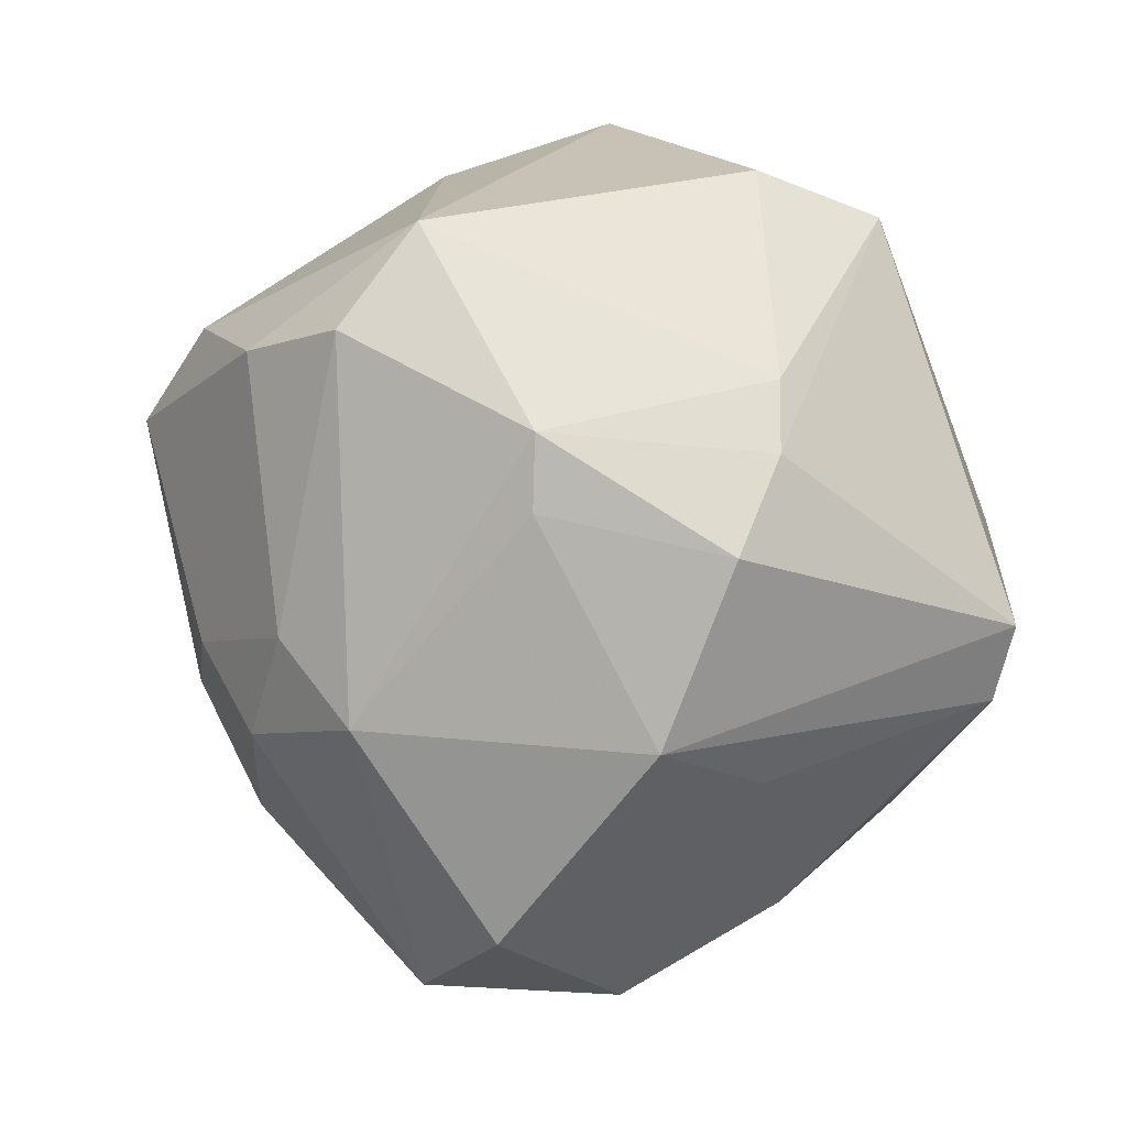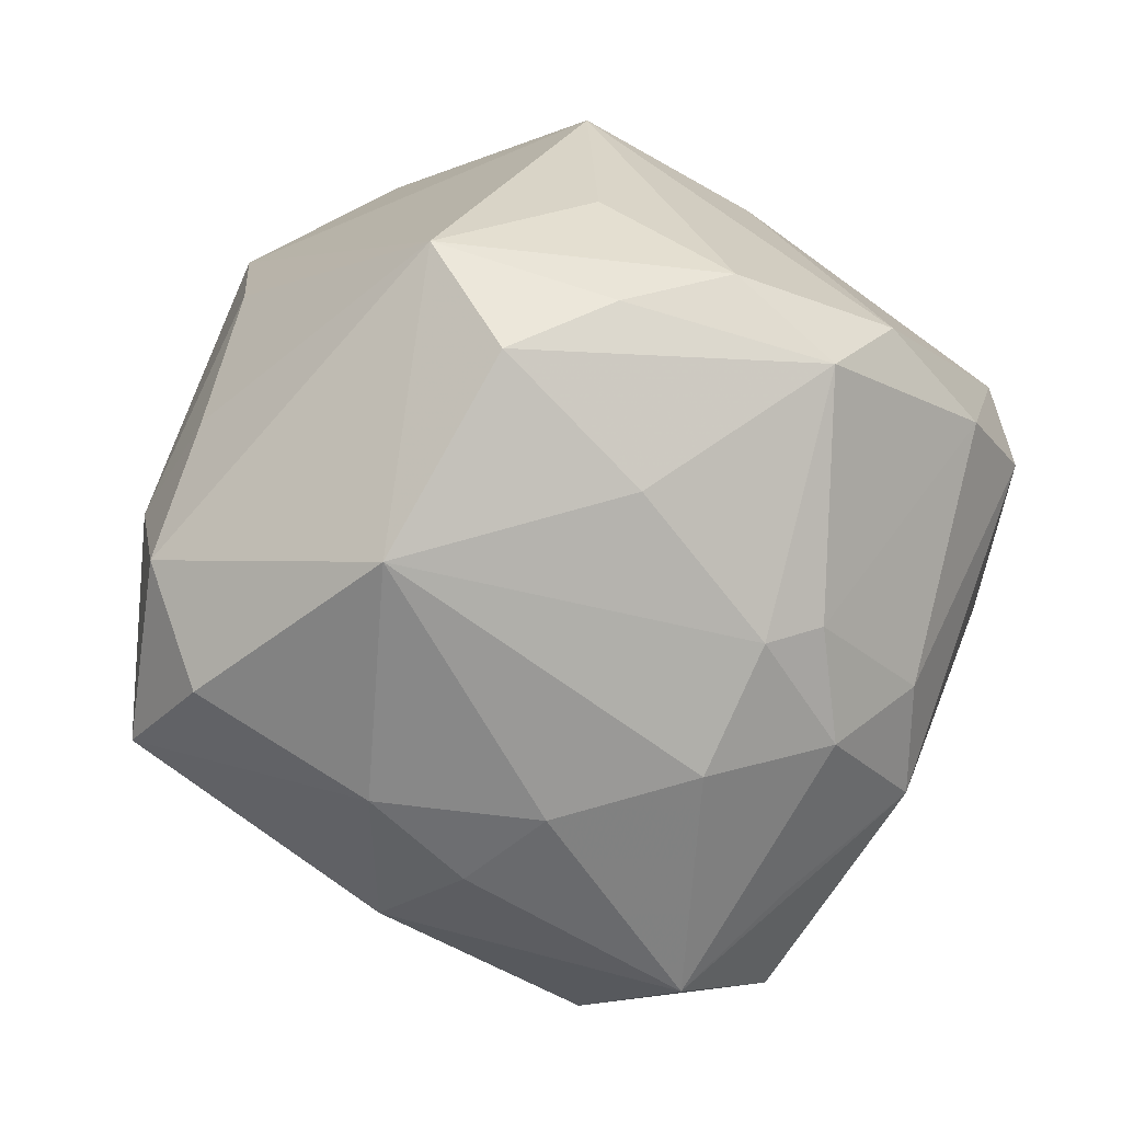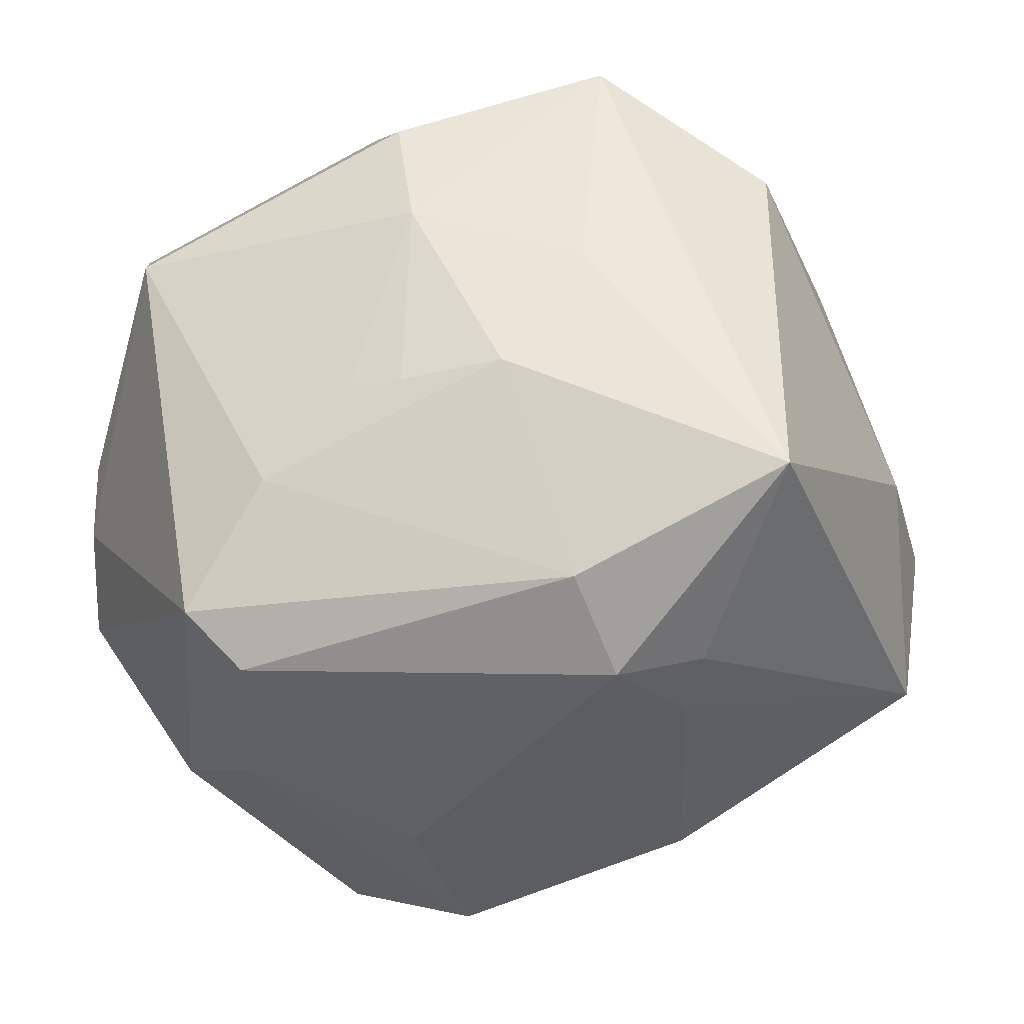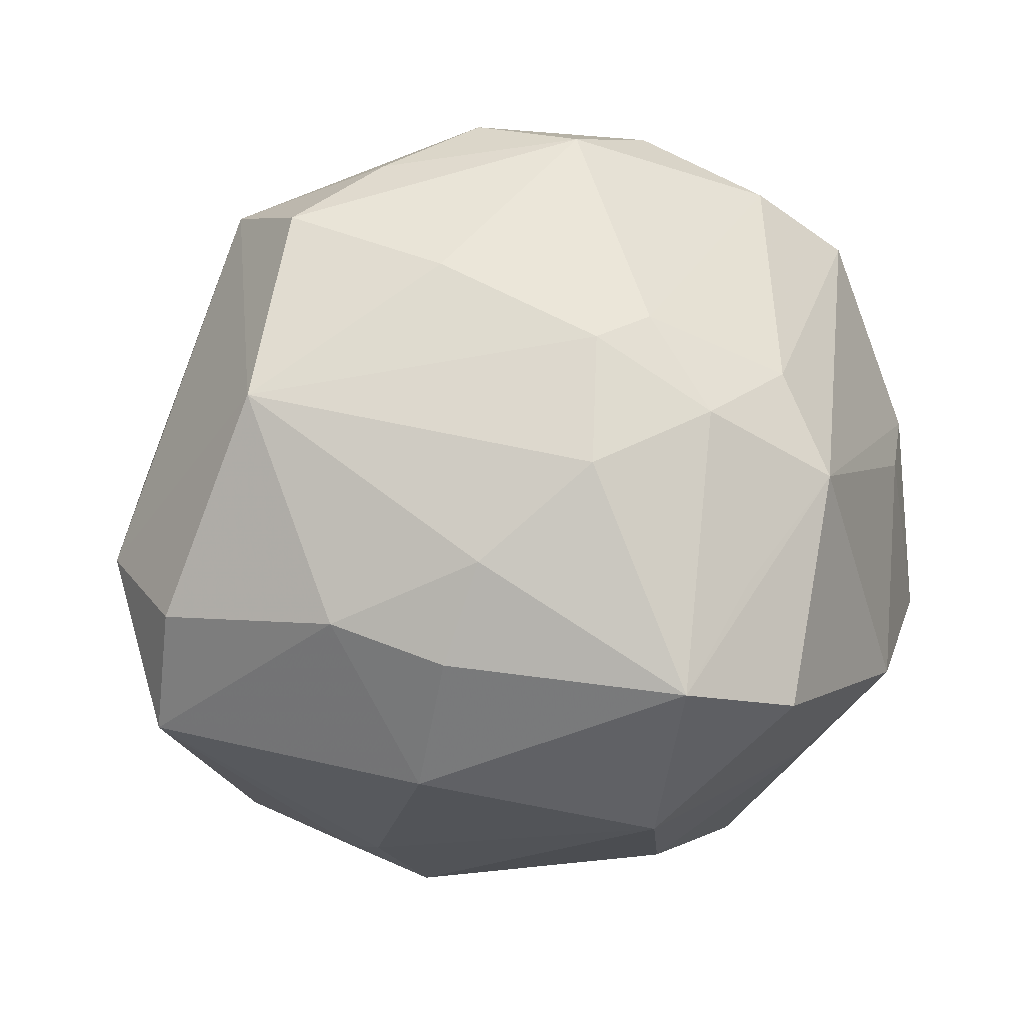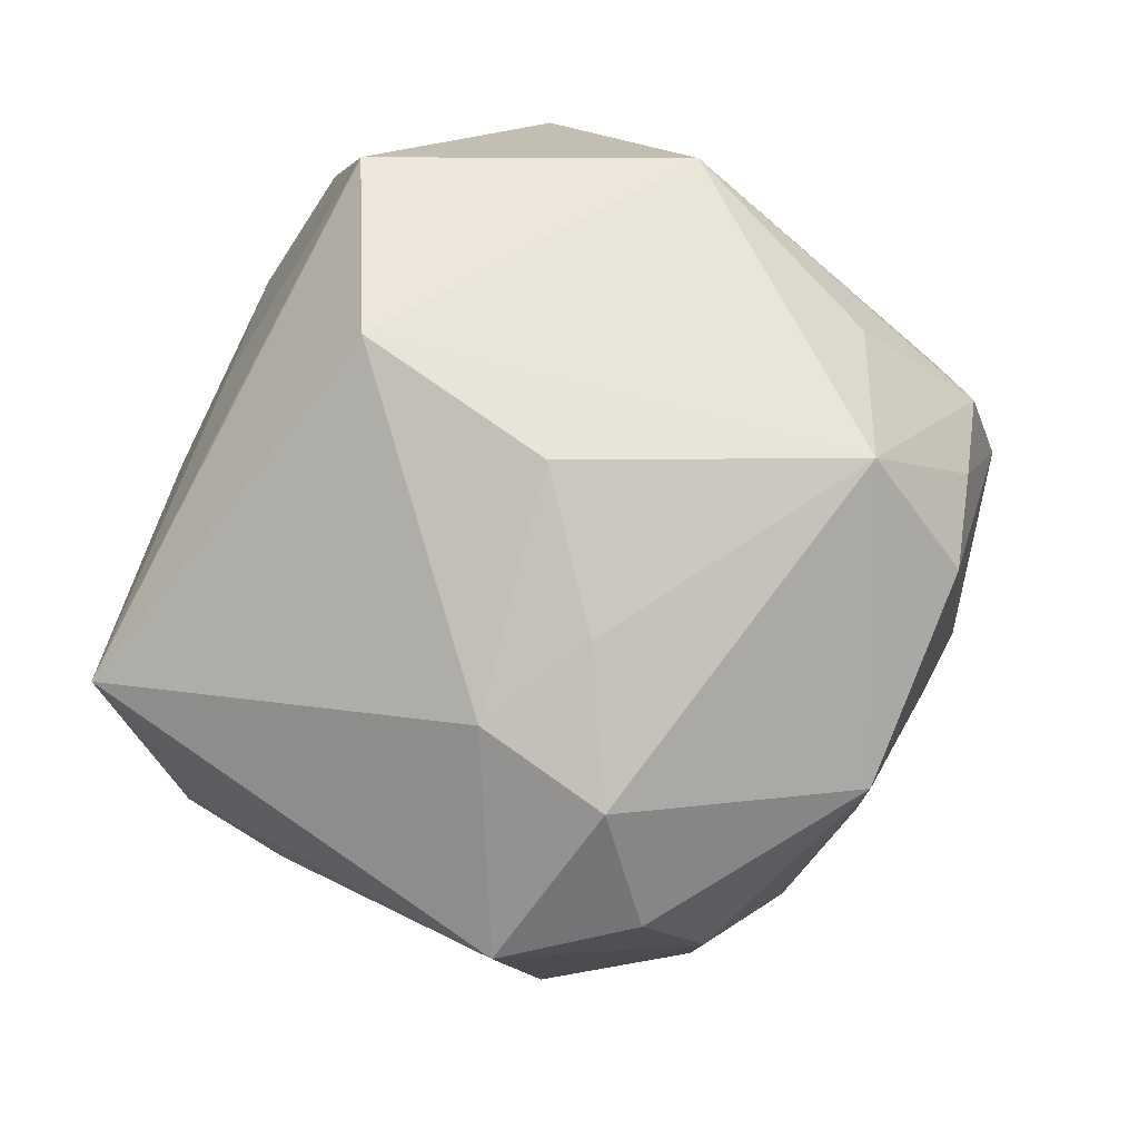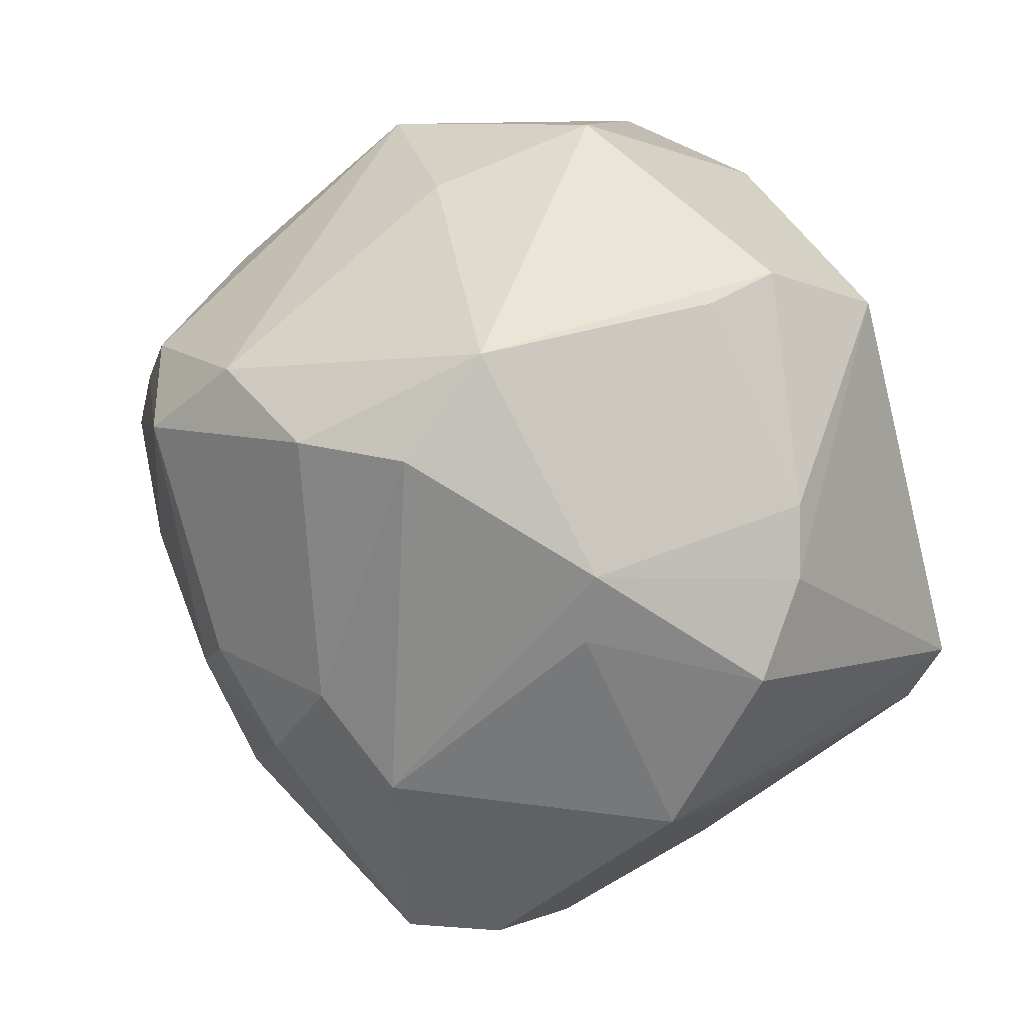
<metadata>
{"format":"obj","ext":"obj","renderer":"f3d","projection":"perspective","resolution":1024,"background":"white","views":[{"elev":-18.0,"azim":85.3,"up":"+Y"},{"elev":-12.5,"azim":-22.5,"up":"+Y"},{"elev":-6.2,"azim":-172.3,"up":"+Y"},{"elev":42.7,"azim":-13.8,"up":"+Z"},{"elev":21.3,"azim":-84.4,"up":"+Y"},{"elev":4.6,"azim":72.0,"up":"+Y"}]}
</metadata>
<code>
v 0.02 -0.001596 -0.04132
v 0.04776 -0.003656 0.008405
v -0.03647 -0.0008819 -0.04315
v 0.01528 0.0454 -0.002074
v 0.01088 0.009435 -0.03885
v 0.04044 0.0281 -0.01451
v -0.01432 0.04812 -0.01816
v 0.01932 -0.04756 0.009966
v -0.005803 0.01115 -0.04039
v 0.01558 0.03805 0.01612
v 0.0006842 -0.02939 0.03422
v 0.02825 -0.01581 -0.04196
v 0.04654 -0.004729 -0.01531
v 0.009317 0.01084 0.04773
v -0.03369 -0.01046 0.03514
v 0.04227 0.008435 0.02754
v 0.04197 0.02483 -0.006885
v -0.03333 0.03539 -0.01526
v 0.01112 -0.01446 0.04074
v -0.01402 -0.01263 -0.04439
v 0.01597 -0.03906 0.02158
v 0.006905 -0.0402 -0.02045
v -0.003757 0.04631 0.0153
v 0.004396 -0.01674 0.041
v -0.01262 0.01584 0.04418
v -0.01818 -0.03855 0.01659
v 0.04697 -0.01558 -0.01097
v -0.04622 -0.02051 0.01323
v -0.01002 -0.003134 0.04351
v -0.0267 -0.02065 -0.03194
v 0.005152 0.009255 -0.03991
v 0.006076 -0.04934 0.01684
v 0.01516 -0.02537 0.03513
v 0.03721 0.02482 -0.02759
v -0.02921 -0.03137 0.01859
v -0.03907 0.02515 0.003238
v -0.05024 -0.006513 0.009883
v 0.03715 -0.03233 -0.004473
v 0.008299 0.04045 -0.025
v 0.003209 -0.04964 -0.003938
v -0.009987 0.03014 0.03295
v -0.0002261 0.01989 0.04495
v -0.01374 0.02425 -0.03298
v 0.04392 0.01959 0.01976
v -0.01302 -0.03349 0.02629
v 0.02233 -0.02204 -0.04054
v 0.005467 0.02931 -0.03216
v 0.02716 -0.03244 -0.01586
v 0.01952 0.01757 0.04143
v -0.02404 0.02554 -0.02988
v -0.04793 0.001205 -0.002466
v 0.04603 0.003189 -0.01549
v -0.04877 -0.02346 -0.001319
v 0.02597 -0.01818 0.0325
v -0.02456 0.009829 0.04319
v -0.02896 0.02292 0.03442
v -0.04481 0.00913 0.008095
v 0.04464 -0.0108 0.008356
v -0.01784 -0.02269 -0.03838
v 0.02875 -0.02829 0.02523
v -0.02435 -0.02581 -0.02697
v 0.03213 0.01002 0.03643
v -0.02177 -0.04072 0.0005786
f 51 18 3
f 36 18 51
f 7 18 23
f 7 3 18
f 38 12 27
f 27 58 38
f 38 58 60
f 49 14 62
f 57 36 51
f 23 18 56
f 18 36 56
f 56 41 23
f 36 57 56
f 56 15 55
f 4 7 23
f 34 12 1
f 60 58 2
f 2 58 27
f 12 38 46
f 22 59 46
f 21 32 60
f 11 15 45
f 45 32 11
f 8 38 60
f 60 32 8
f 29 14 55
f 55 15 29
f 14 49 42
f 23 41 42
f 42 49 23
f 41 56 42
f 60 54 33
f 33 21 60
f 11 32 33
f 32 21 33
f 6 52 34
f 17 52 6
f 13 12 34
f 34 52 13
f 27 12 13
f 13 2 27
f 52 2 13
f 7 4 39
f 34 47 39
f 39 47 7
f 39 6 34
f 4 6 39
f 44 49 62
f 17 6 44
f 44 6 4
f 44 52 17
f 44 2 52
f 7 47 43
f 9 3 43
f 43 47 9
f 9 47 31
f 31 1 9
f 5 47 34
f 34 1 5
f 5 31 47
f 1 31 5
f 20 1 12
f 12 46 20
f 20 3 9
f 9 1 20
f 20 59 3
f 20 46 59
f 22 46 48
f 48 46 38
f 38 8 48
f 40 8 32
f 32 63 40
f 22 48 40
f 40 48 8
f 40 59 22
f 19 33 54
f 62 14 19
f 19 54 62
f 24 15 11
f 24 29 15
f 11 33 24
f 33 19 24
f 14 29 24
f 24 19 14
f 55 14 25
f 14 42 25
f 25 56 55
f 25 42 56
f 23 49 10
f 49 44 10
f 10 4 23
f 10 44 4
f 16 44 62
f 2 44 16
f 60 2 16
f 62 54 16
f 16 54 60
f 3 7 50
f 50 43 3
f 7 43 50
f 51 3 53
f 3 59 30
f 30 53 3
f 63 53 61
f 59 40 61
f 61 40 63
f 61 30 59
f 53 30 61
f 37 57 51
f 51 53 37
f 15 56 37
f 37 56 57
f 35 53 63
f 35 45 15
f 28 35 15
f 53 35 28
f 15 37 28
f 28 37 53
f 26 63 32
f 26 35 63
f 32 45 26
f 45 35 26

</code>
